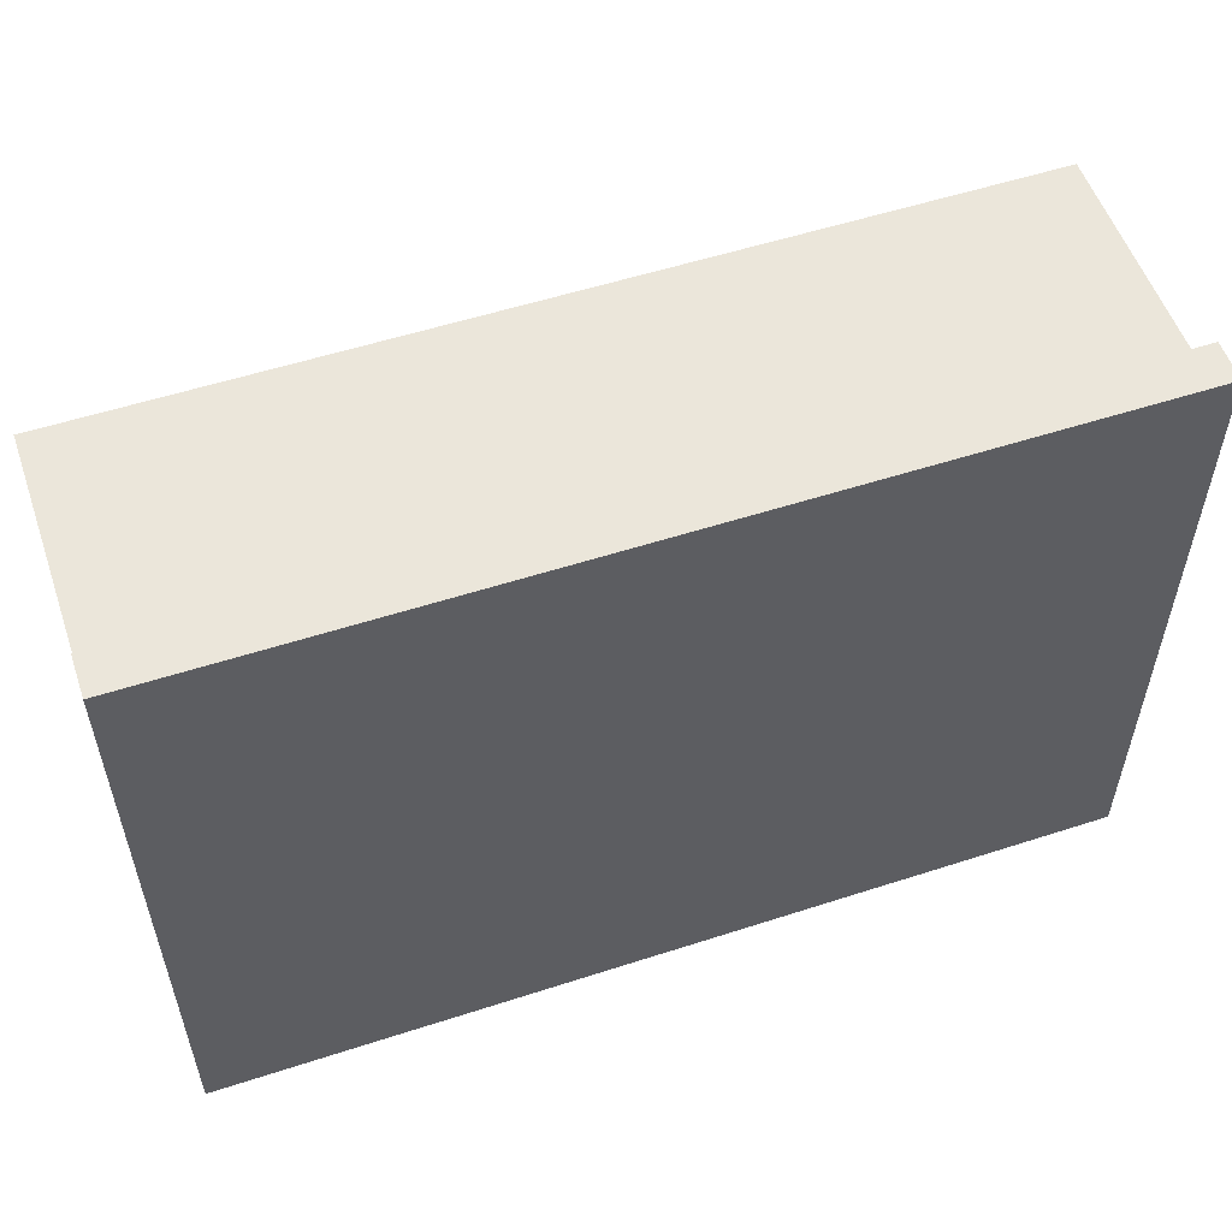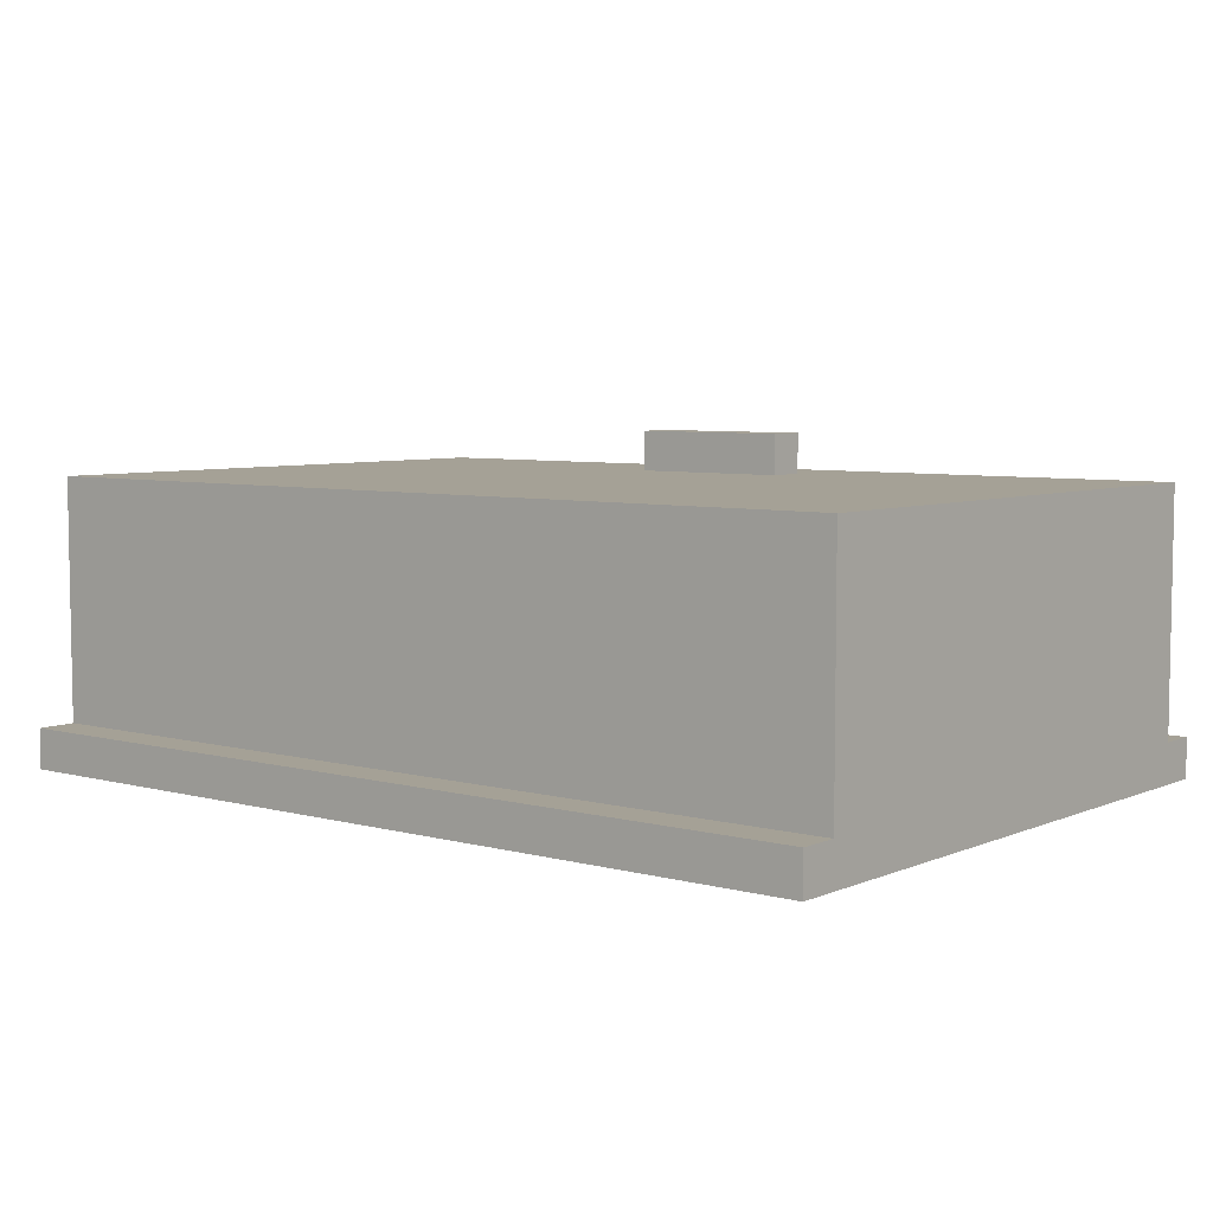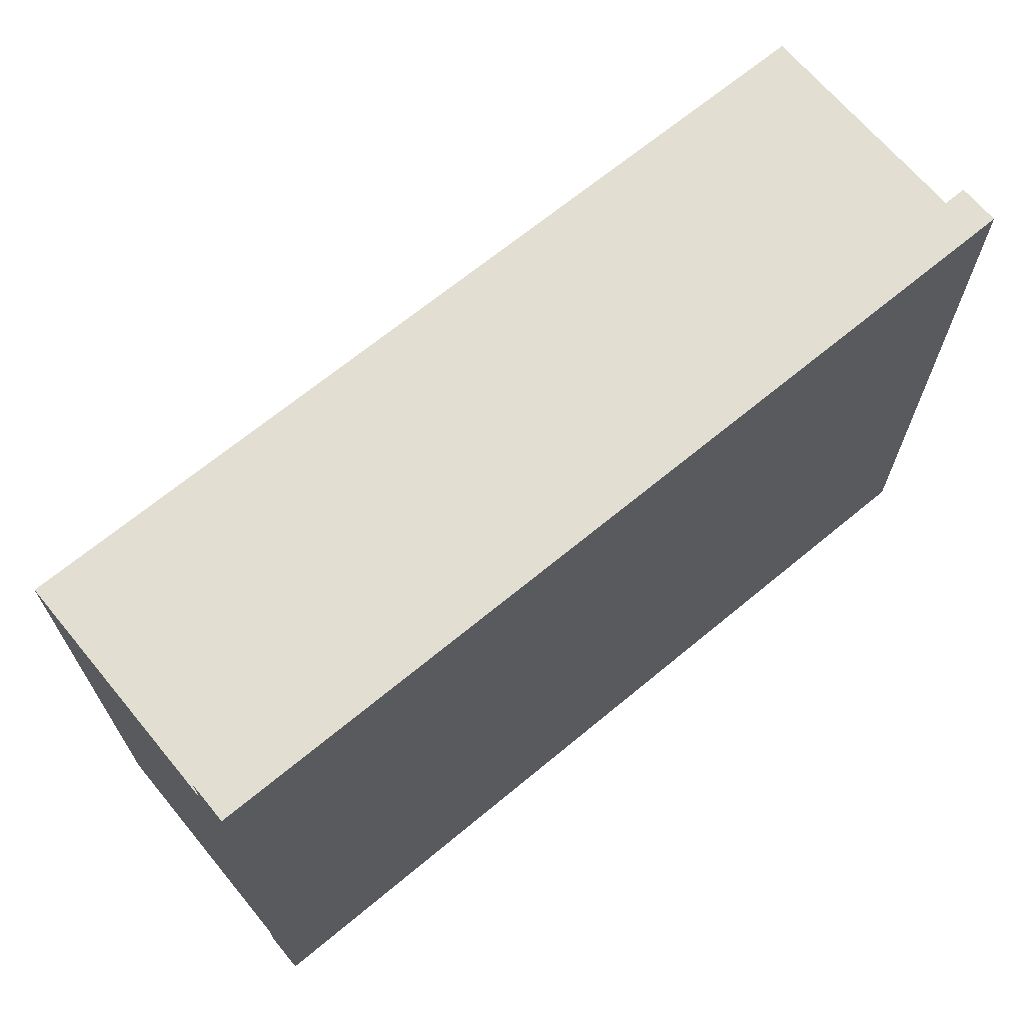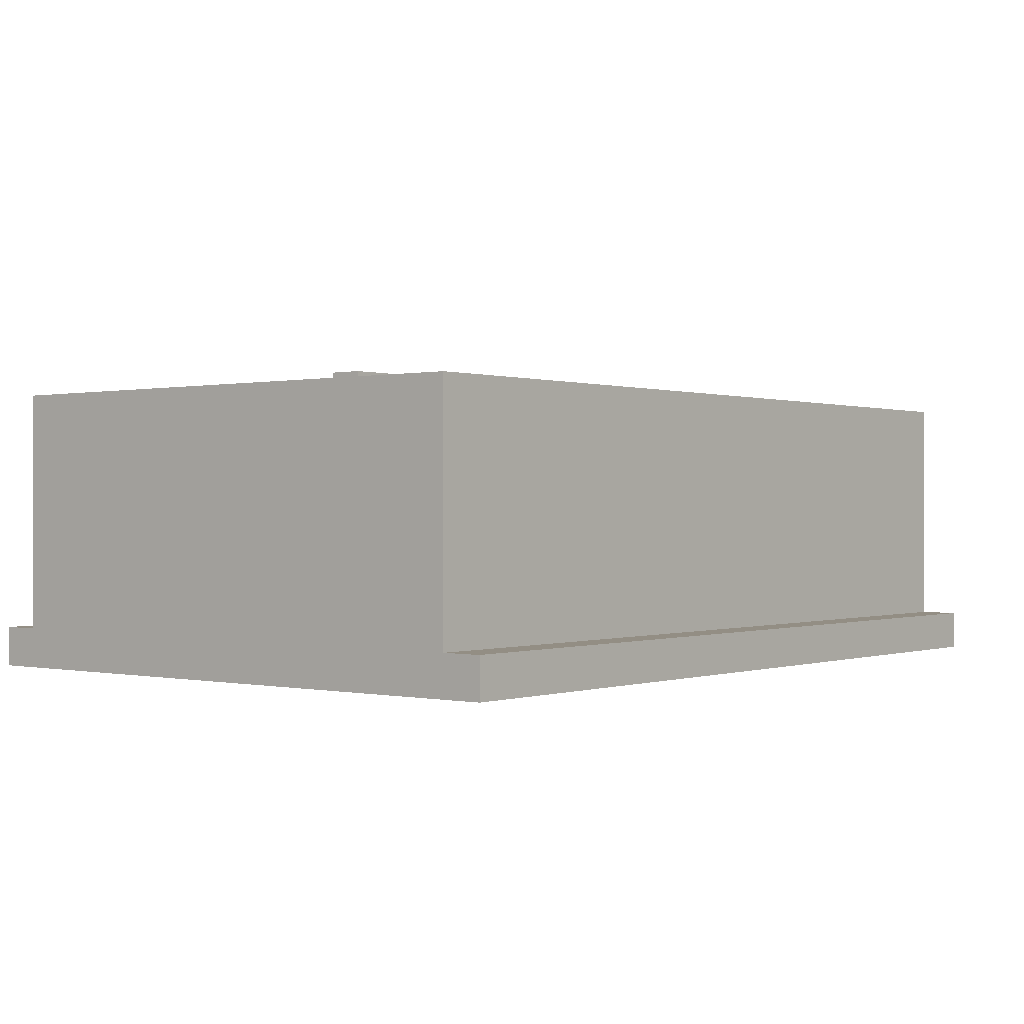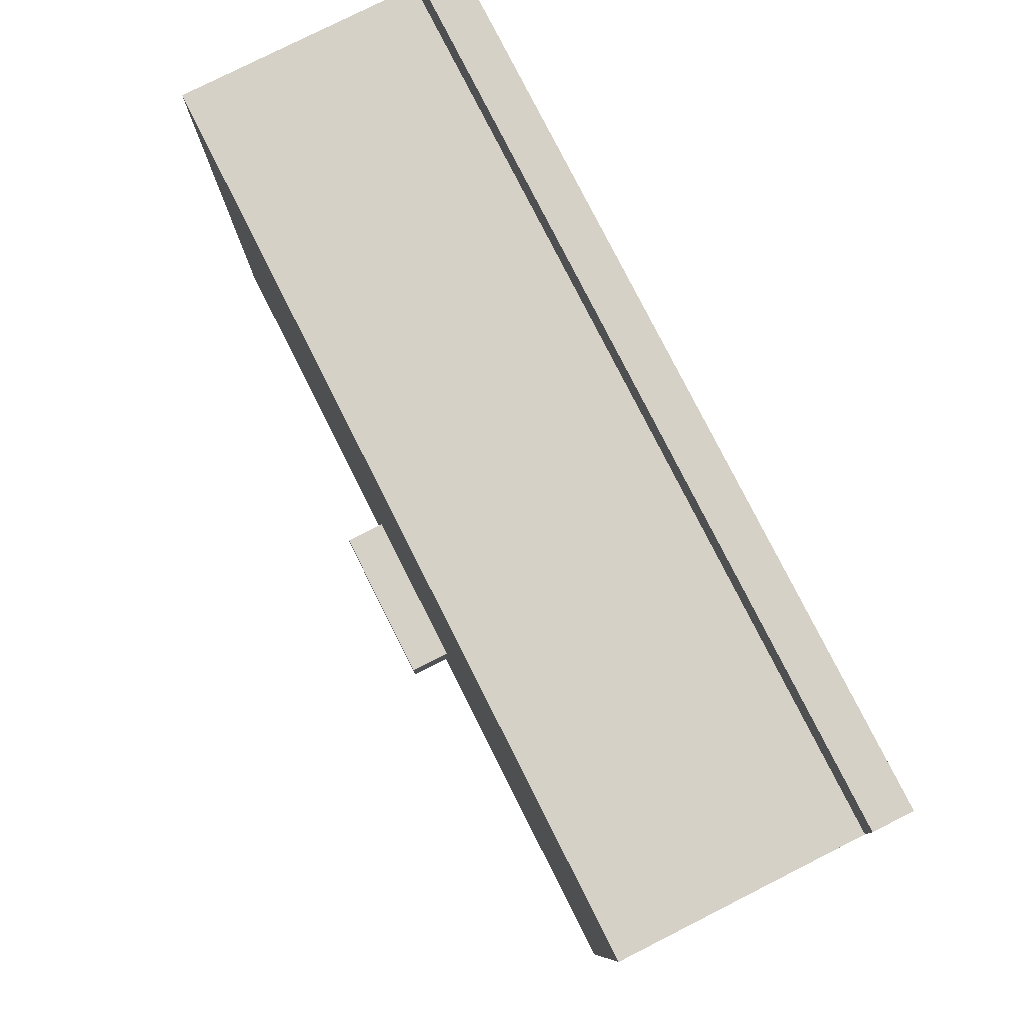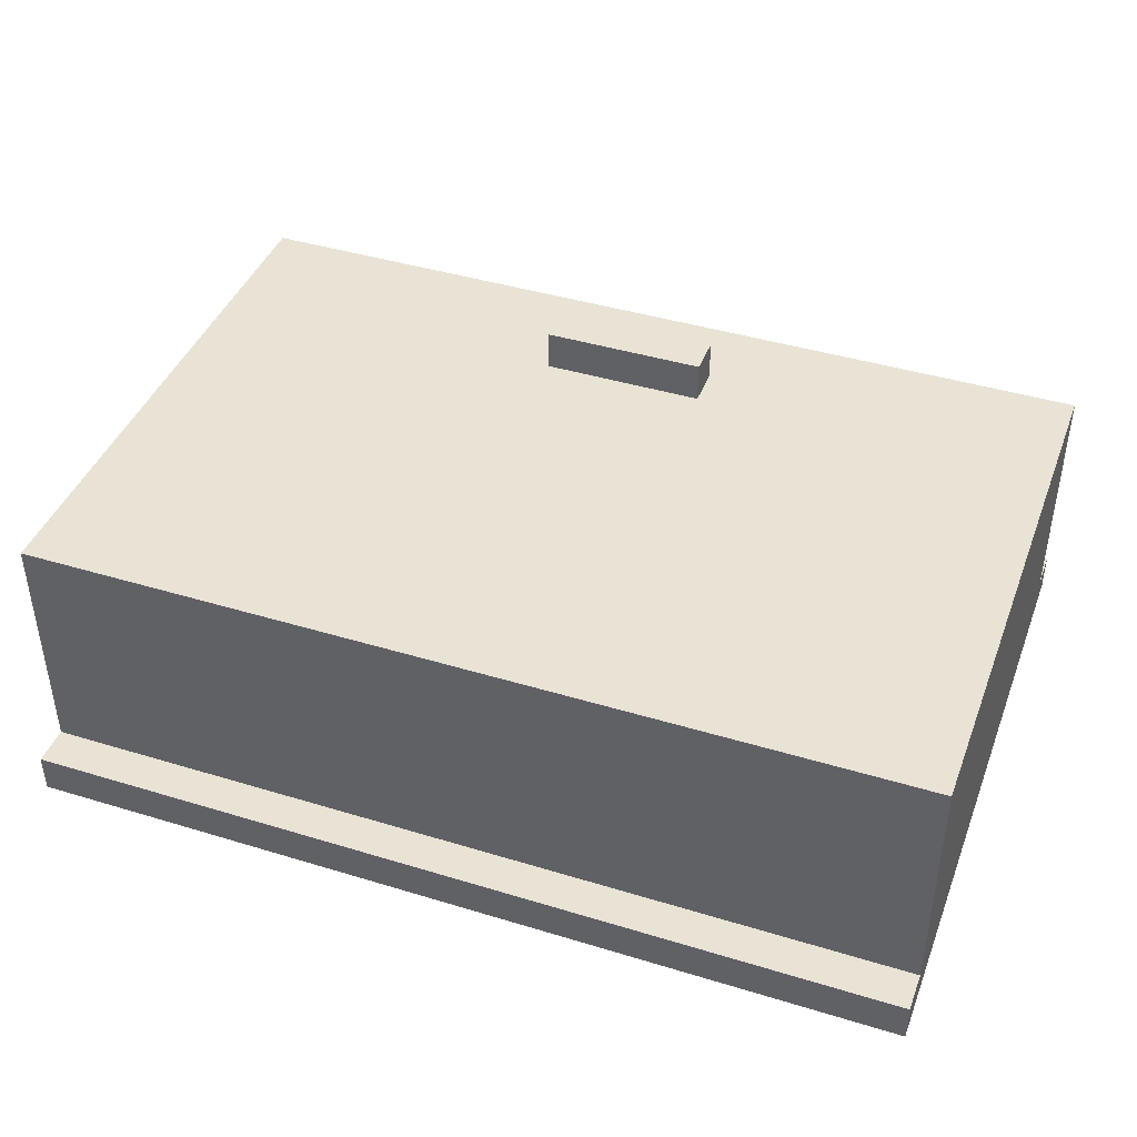
<metadata>
{"format":"obj","ext":"obj","renderer":"f3d","projection":"perspective","resolution":1024,"background":"white","views":[{"elev":55.0,"azim":161.1,"up":"+Y"},{"elev":6.0,"azim":-141.2,"up":"+Z"},{"elev":67.6,"azim":140.3,"up":"+Y"},{"elev":-0.0,"azim":128.9,"up":"+Z"},{"elev":79.0,"azim":63.2,"up":"+Y"},{"elev":42.1,"azim":-159.9,"up":"+Z"}]}
</metadata>
<code>
v -11 0 -3
v -11 0 -4
v -11 1 3
v -11 1 -3
v -11 15 3
v -11 15 -3
v -11 16 -3
v -11 16 -4
f -5 -7 -8
f -4 -5 -6
f -3 -7 -5
f -3 -5 -4
f -2 -7 -3
f -1 -7 -2
v -2 3 4
v -2 3 3
v -2 4 4
v -2 4 3
f -2 -3 -4
f -1 -3 -2
v 10 2 2
v 10 2 -3
v 10 14 2
v 10 14 -3
f -2 -3 -4
f -1 -3 -2
v -10 2 2
v -10 2 -3
v -10 14 2
v -10 14 -3
f -4 -3 -2
f -2 -3 -1
v 2 3 4
v 2 3 3
v 2 4 4
v 2 4 3
f -4 -3 -2
f -2 -3 -1
v 11 0 -3
v 11 0 -4
v 11 1 3
v 11 1 -3
v 11 15 3
v 11 15 -3
v 11 16 -3
v 11 16 -4
f -8 -7 -5
f -6 -5 -4
f -5 -7 -3
f -4 -5 -3
f -3 -7 -2
f -2 -7 -1
v -2 3 4
v -2 4 4
v 2 3 4
v 2 4 4
f -2 -3 -4
f -1 -3 -2
v -11 1 3
v -11 15 3
v -10 2 3
v -10 14 3
v -2 3 3
v -2 4 3
v 2 3 3
v 2 4 3
v 10 2 3
v 10 14 3
v 11 1 3
v 11 15 3
f -10 -11 -12
f -9 -11 -10
f -8 -9 -10
f -7 -9 -8
f -6 -8 -10
f -5 -9 -7
f -4 -10 -12
f -4 -5 -6
f -4 -6 -10
f -3 -9 -5
f -3 -5 -4
f -3 -11 -9
f -2 -4 -12
f -2 -3 -4
f -1 -11 -3
f -1 -3 -2
v -11 0 -3
v -11 1 -3
v -11 15 -3
v -11 16 -3
v -10 2 -3
v -10 14 -3
v 10 2 -3
v 10 14 -3
v 11 0 -3
v 11 1 -3
v 11 15 -3
v 11 16 -3
f -6 -7 -8
f -5 -7 -6
f -4 -11 -12
f -3 -11 -4
f -2 -9 -10
f -1 -9 -2
v -10 2 2
v -10 14 2
v 10 2 2
v 10 14 2
f -4 -3 -2
f -2 -3 -1
v -11 0 -4
v -11 16 -4
v 11 0 -4
v 11 16 -4
f -4 -3 -2
f -2 -3 -1
v -11 0 -3
v 11 0 -3
v -11 0 -4
v 11 0 -4
f -2 -3 -4
f -1 -3 -2
v -11 1 3
v 11 1 3
v -11 1 -3
v 11 1 -3
f -2 -3 -4
f -1 -3 -2
v -2 3 4
v 2 3 4
v -2 3 3
v 2 3 3
f -2 -3 -4
f -1 -3 -2
v -10 14 2
v 10 14 2
v -10 14 -3
v 10 14 -3
f -2 -3 -4
f -1 -3 -2
v -10 2 2
v 10 2 2
v -10 2 -3
v 10 2 -3
f -4 -3 -2
f -2 -3 -1
v -2 4 4
v 2 4 4
v -2 4 3
v 2 4 3
f -4 -3 -2
f -2 -3 -1
v -11 15 3
v 11 15 3
v -11 15 -3
v 11 15 -3
f -4 -3 -2
f -2 -3 -1
v -11 16 -3
v 11 16 -3
v -11 16 -4
v 11 16 -4
f -4 -3 -2
f -2 -3 -1

</code>
